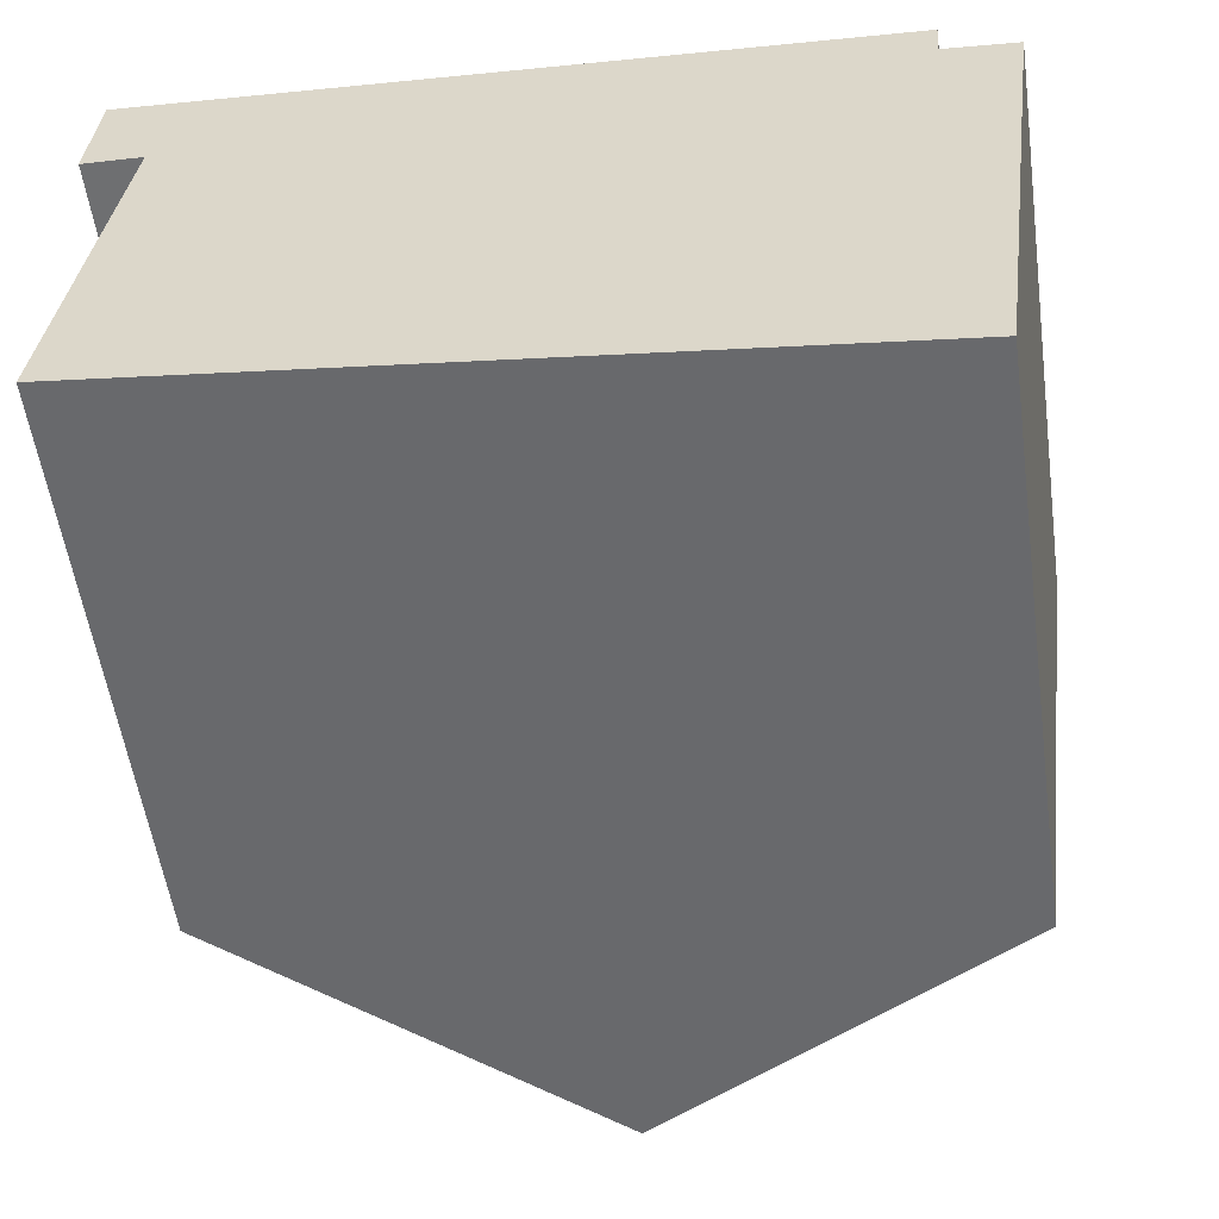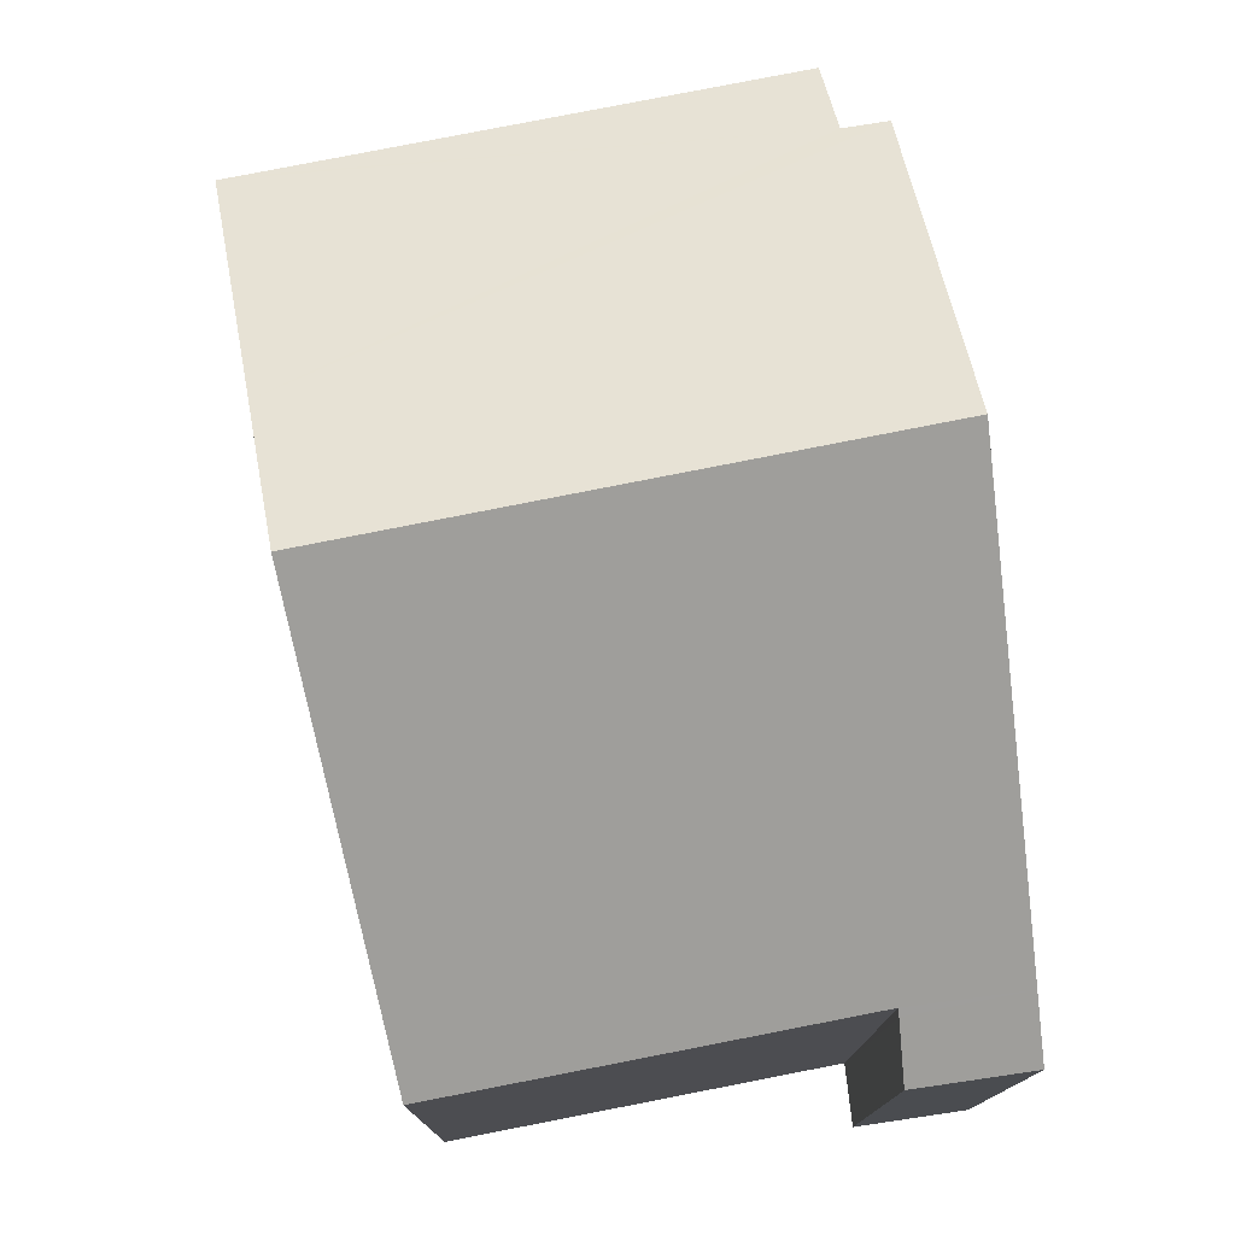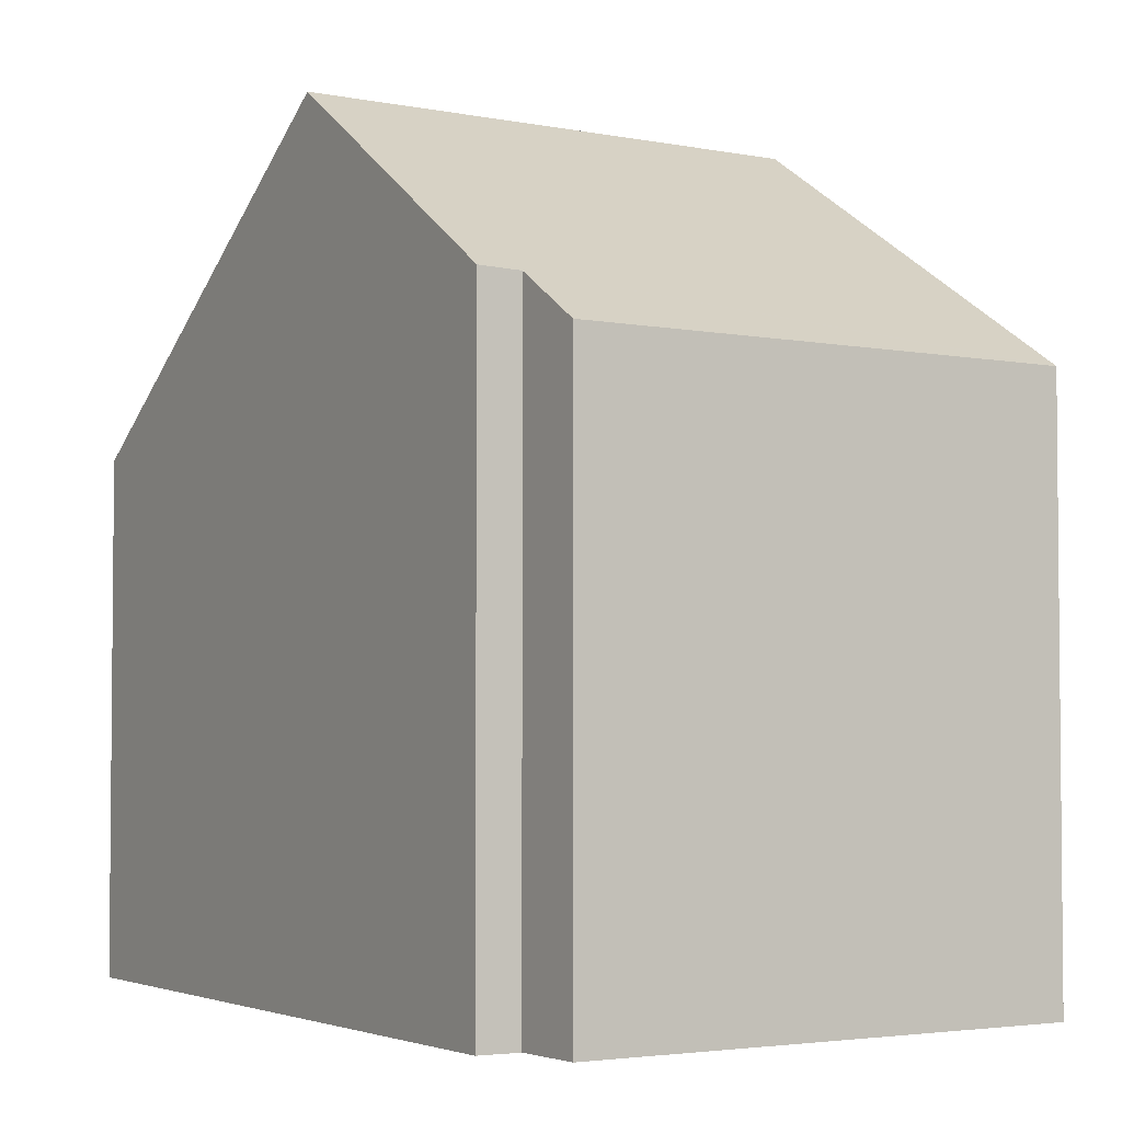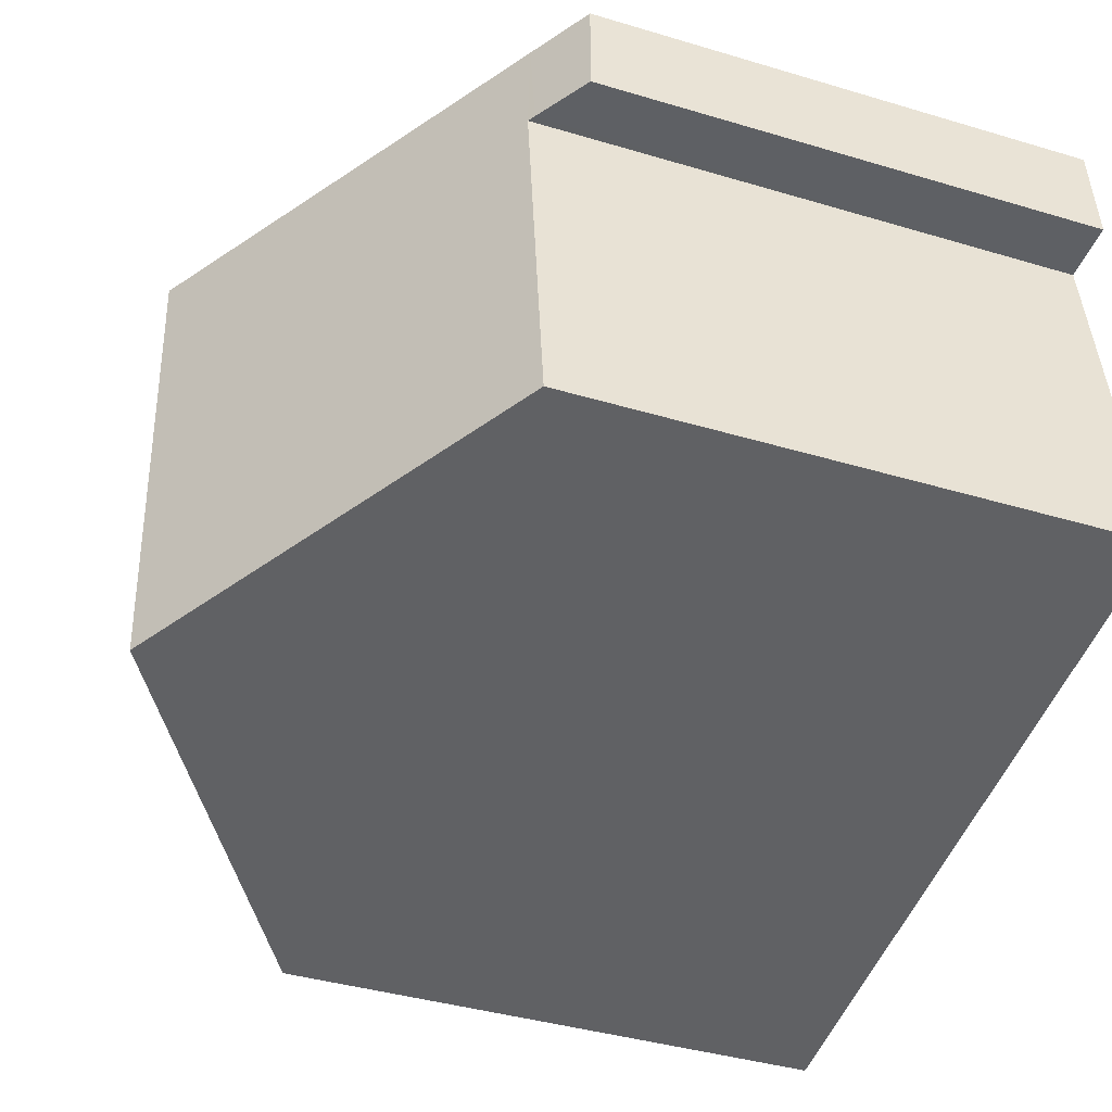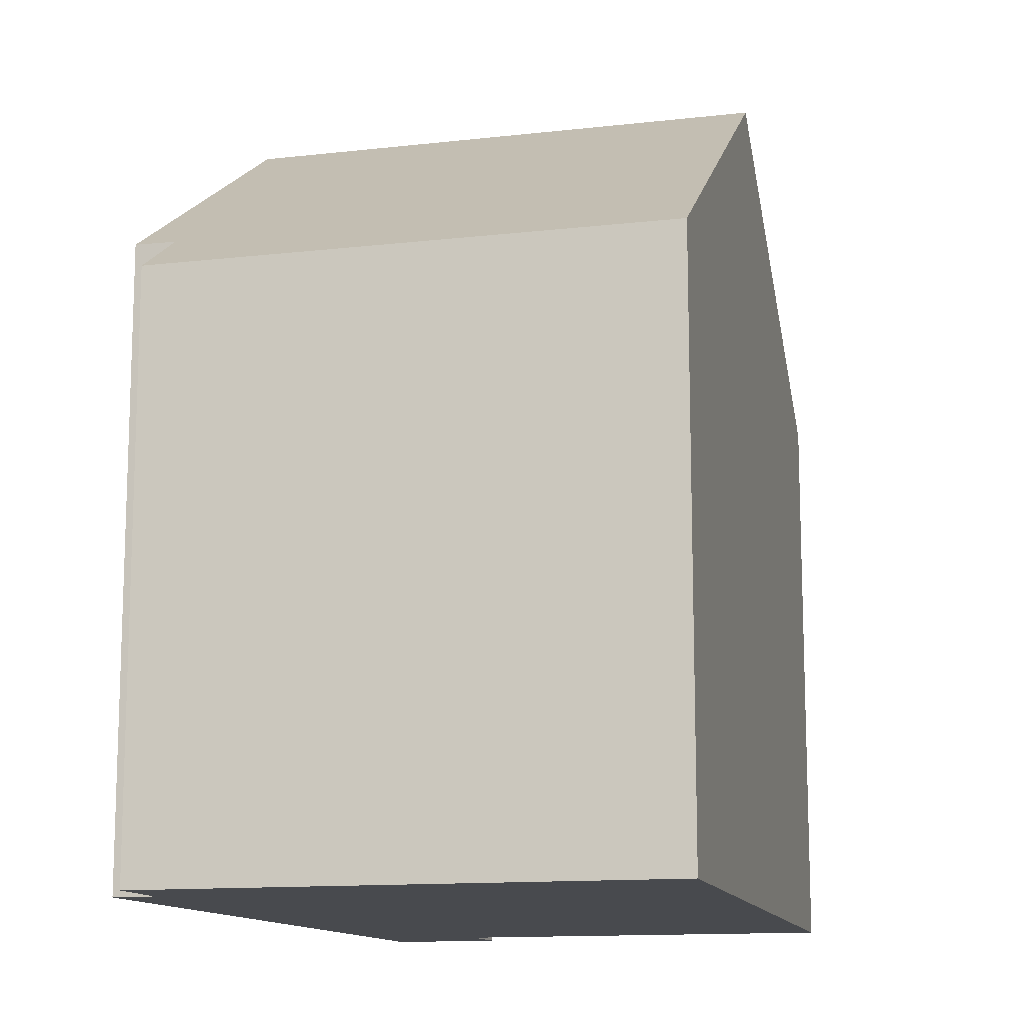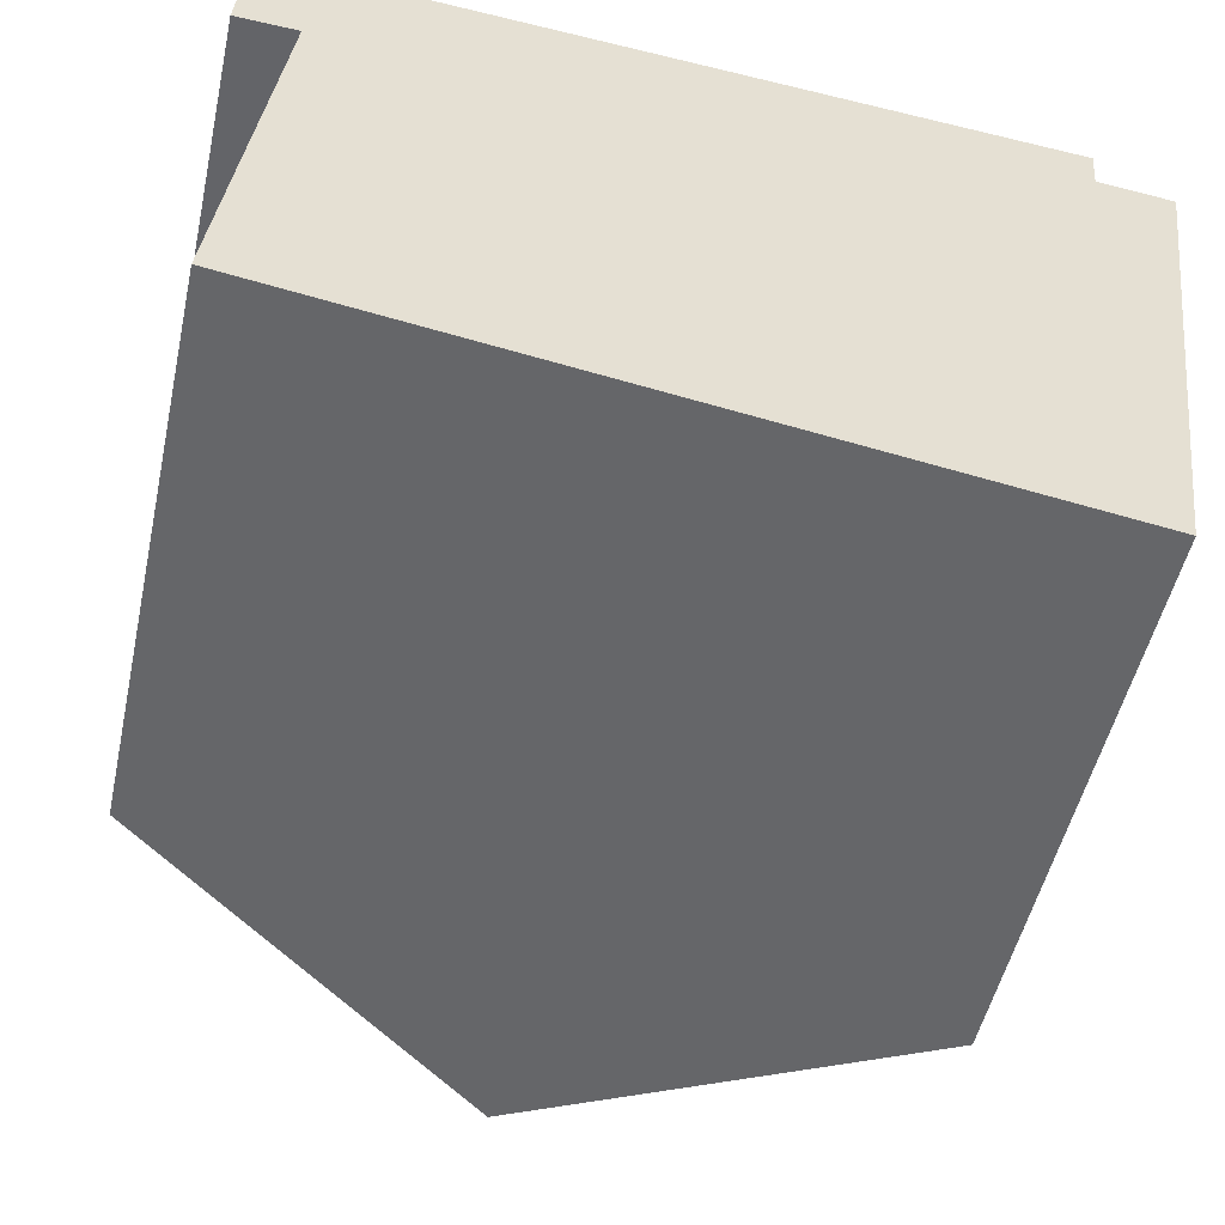
<metadata>
{"format":"obj","ext":"obj","renderer":"f3d","projection":"perspective","resolution":1024,"background":"white","views":[{"elev":-55.3,"azim":8.0,"up":"+Z"},{"elev":77.3,"azim":-93.8,"up":"+Y"},{"elev":-3.4,"azim":63.9,"up":"+Y"},{"elev":-40.4,"azim":-110.1,"up":"+Z"},{"elev":-12.9,"azim":112.2,"up":"+Y"},{"elev":-51.0,"azim":-12.4,"up":"+Z"}]}
</metadata>
<code>
v  10.08 8.082 0.632
v  5.143 10.7 -5.854
v  6.035 10.7 0.967
v  7.013 9.478 -6.139
v  10.04 8.064 0.09
v  10.14 7.439 -6.616
v  10.17 7.439 -6.409
v  11 7.439 -0.02
v  0.117 6.872 1.458
v  0.707 7.375 -0.034
v  0 6.92 4.237e-16
v  0.894 7.375 1.394
v  0.798 7.433 -0.038
v  0.155 7.445 -5.093
v  10.14 4.051e-16 -6.616
v  7.013 3.759e-16 -6.139
v  0.155 3.119e-16 -5.093
v  5.143 3.585e-16 -5.854
v  0.798 2.327e-18 -0.038
v  0 0 0
v  0.707 2.082e-18 -0.034
v  0.117 -8.928e-17 1.458
v  0.894 -8.536e-17 1.394
v  10.08 -3.87e-17 0.632
v  6.035 -5.921e-17 0.967
v  10.04 -5.511e-18 0.09
v  11 1.225e-18 -0.02
v  10.17 3.924e-16 -6.409
g defaultobject
f 1 2 3
f 2 1 4
f 4 1 5
f 4 5 6
f 6 5 7
f 7 5 8
f 9 10 11
f 10 9 12
f 10 12 13
f 13 2 14
f 2 13 12
f 2 12 3
f 15 4 6
f 4 15 2
f 2 15 14
f 14 15 16
f 14 16 17
f 17 16 18
f 19 10 13
f 10 19 11
f 11 19 20
f 20 19 21
f 17 13 14
f 13 17 19
f 20 9 11
f 9 20 22
f 22 12 9
f 12 22 3
f 3 22 1
f 1 22 23
f 1 23 24
f 24 23 25
f 26 8 5
f 8 26 27
f 24 5 1
f 5 24 26
f 7 15 6
f 15 7 8
f 15 8 28
f 28 8 27
f 20 23 22
f 23 20 25
f 25 20 21
f 25 21 19
f 25 19 17
f 25 17 18
f 25 18 24
f 24 18 16
f 24 16 26
f 26 16 27
f 27 16 28
f 28 16 15

</code>
